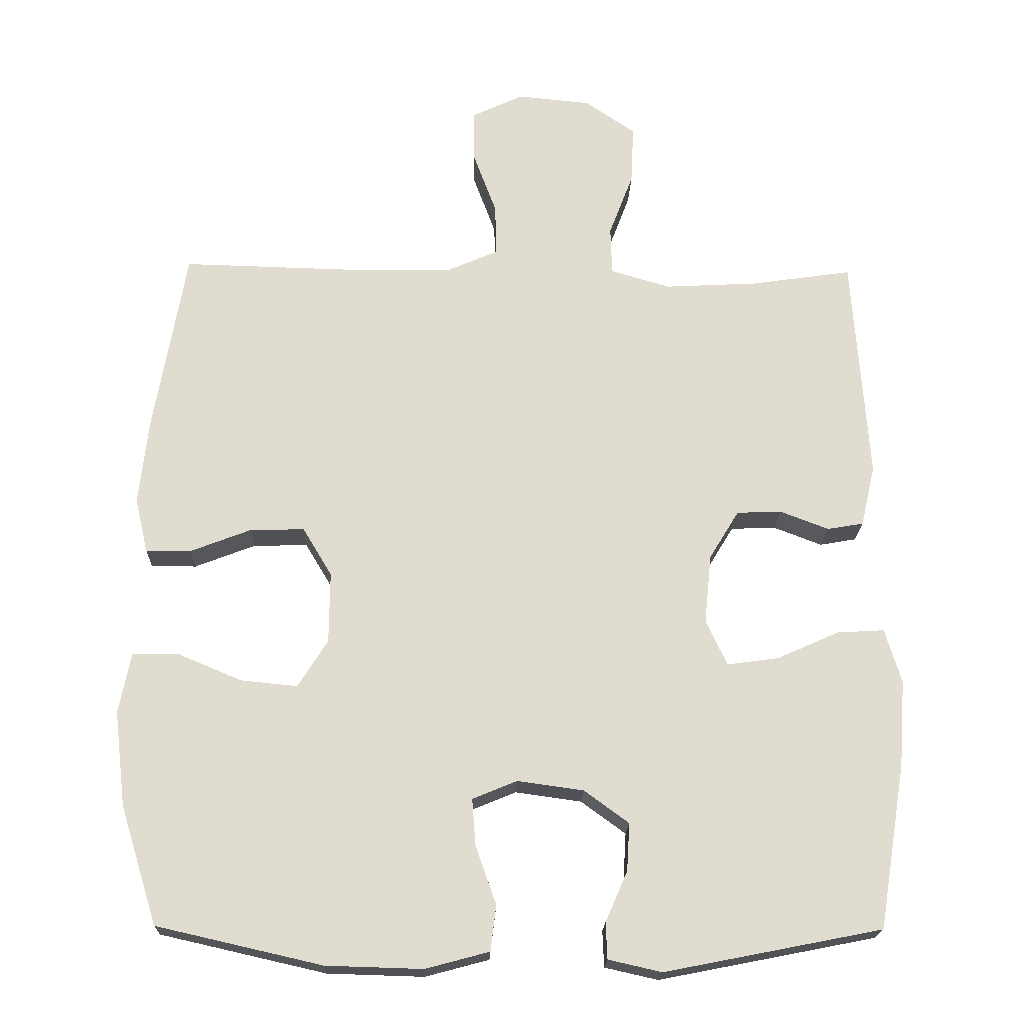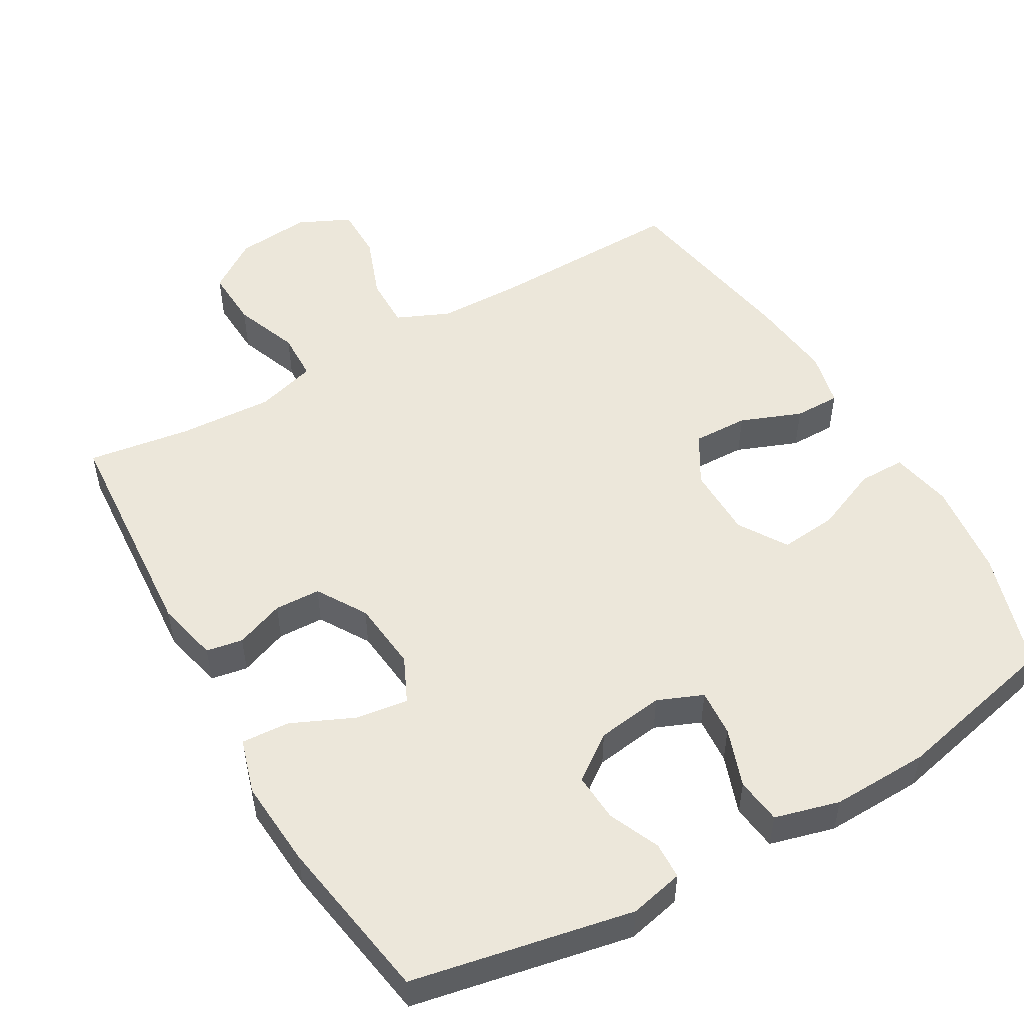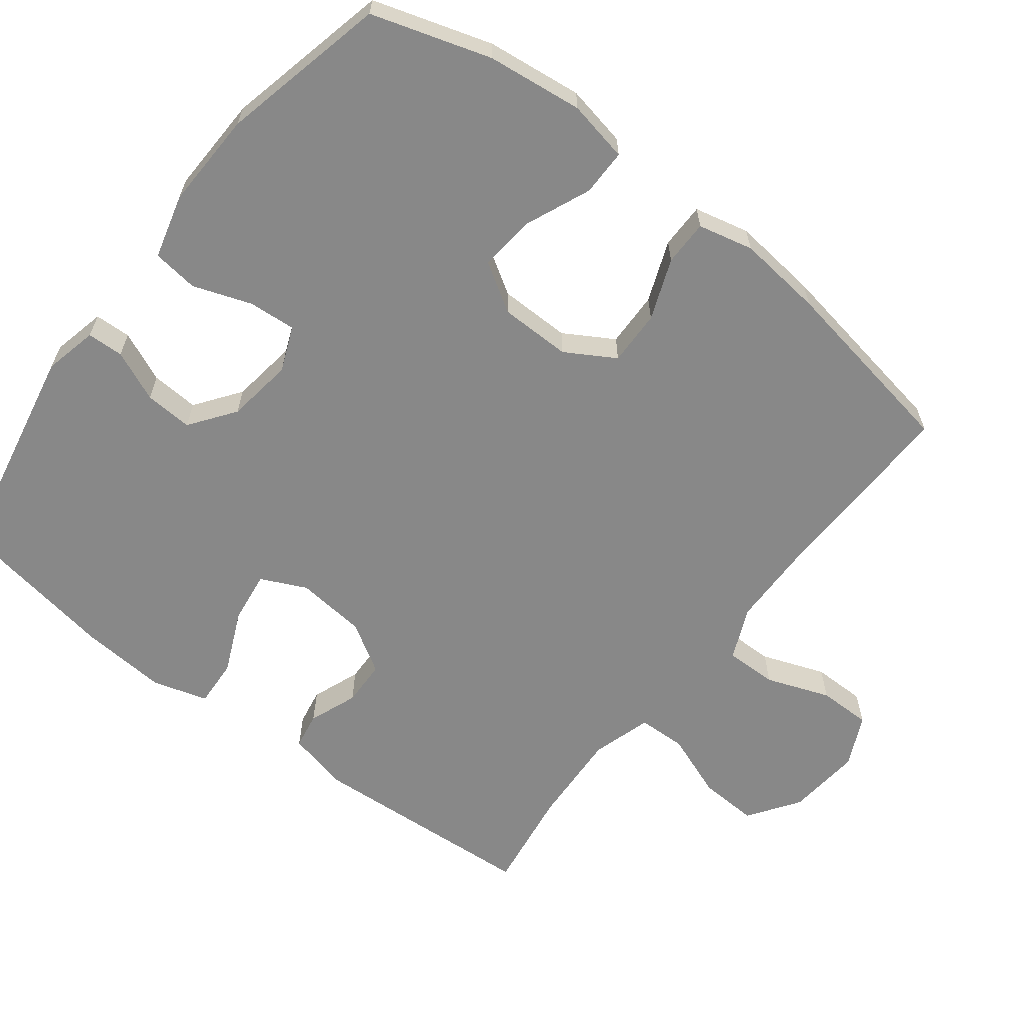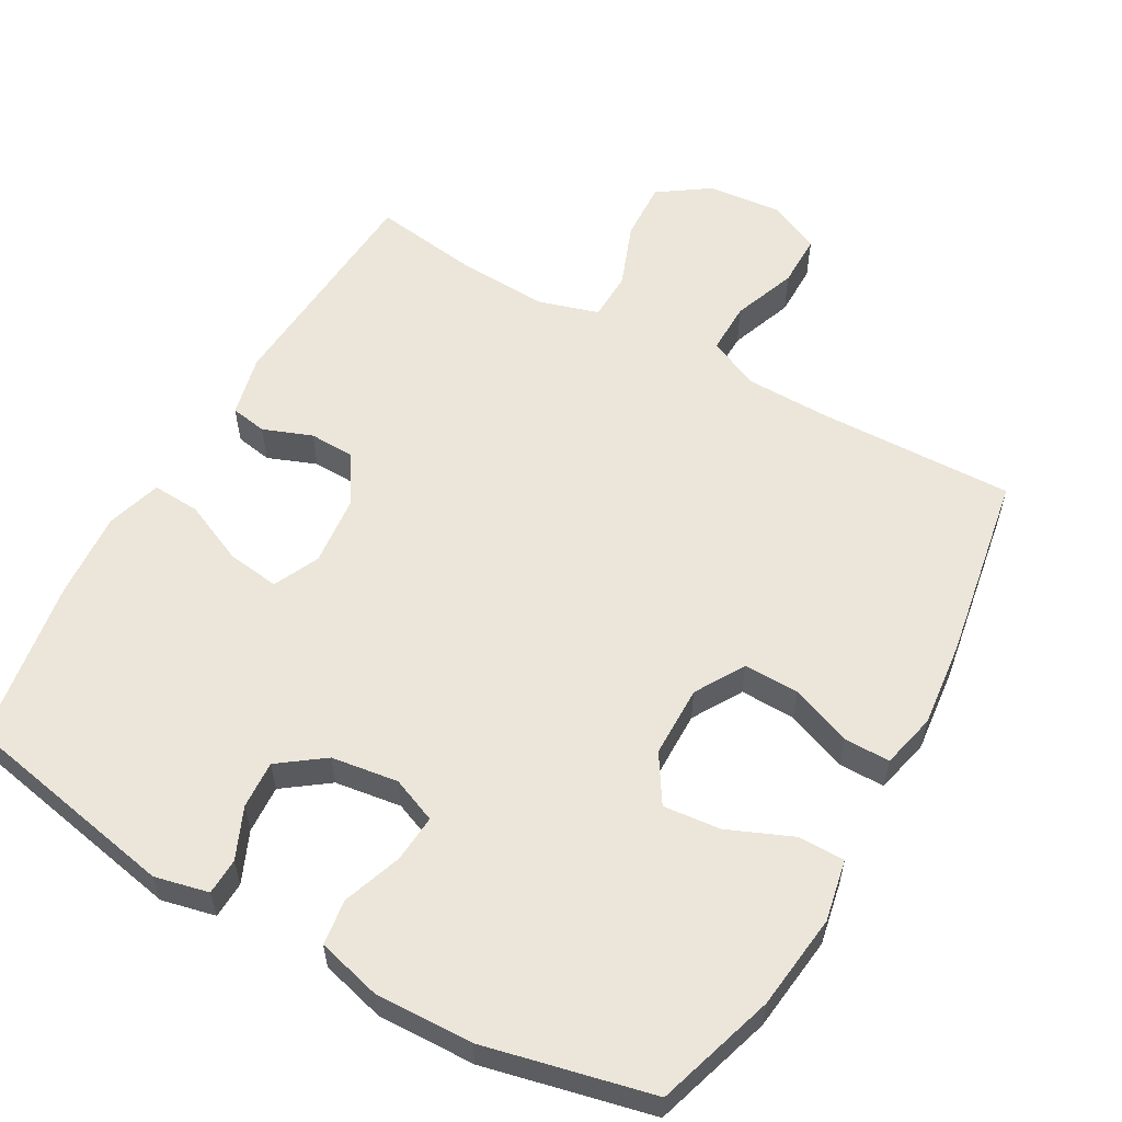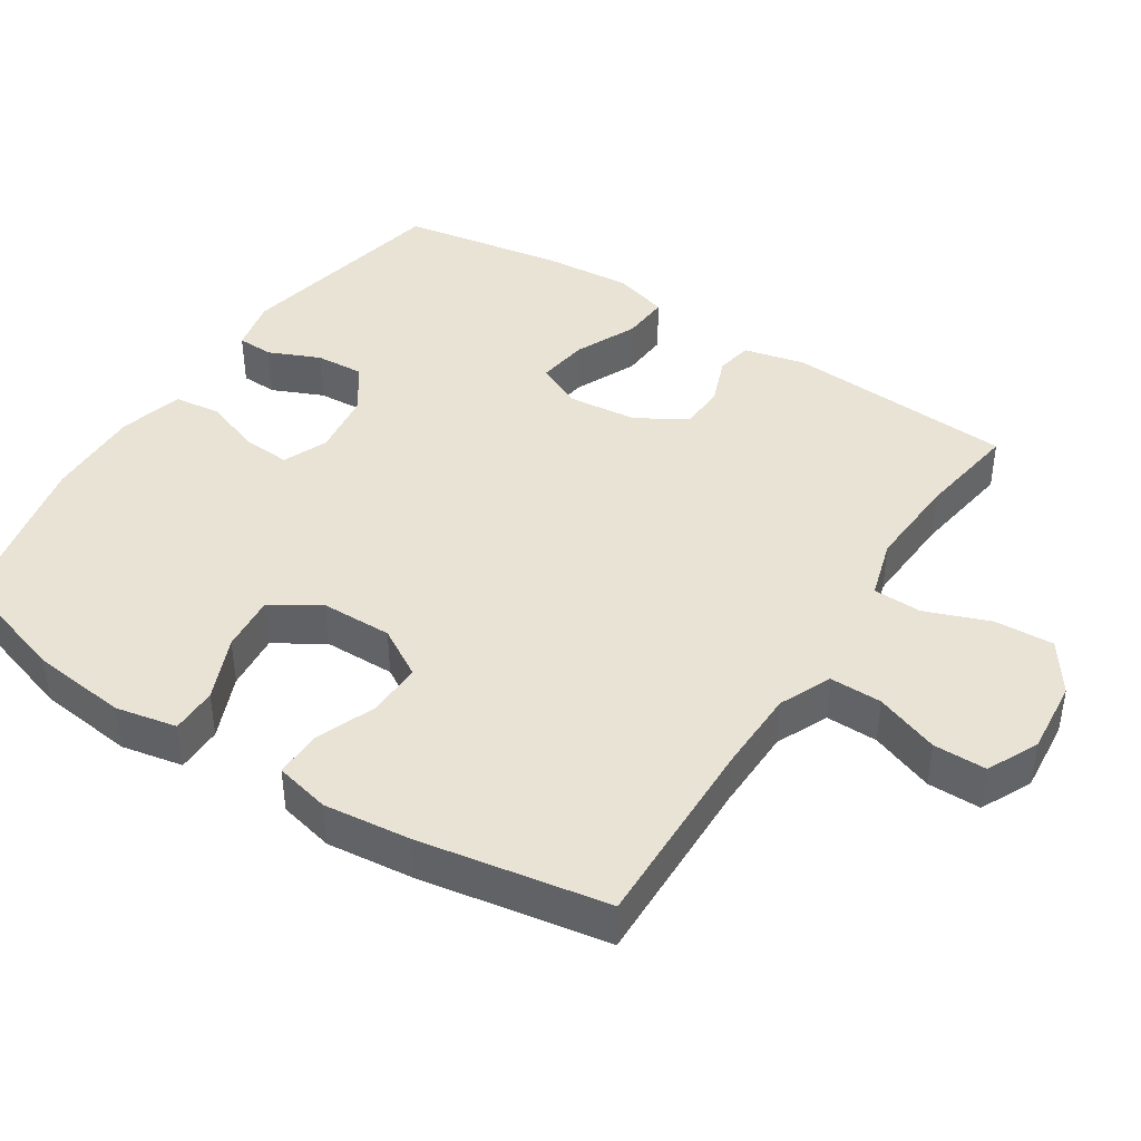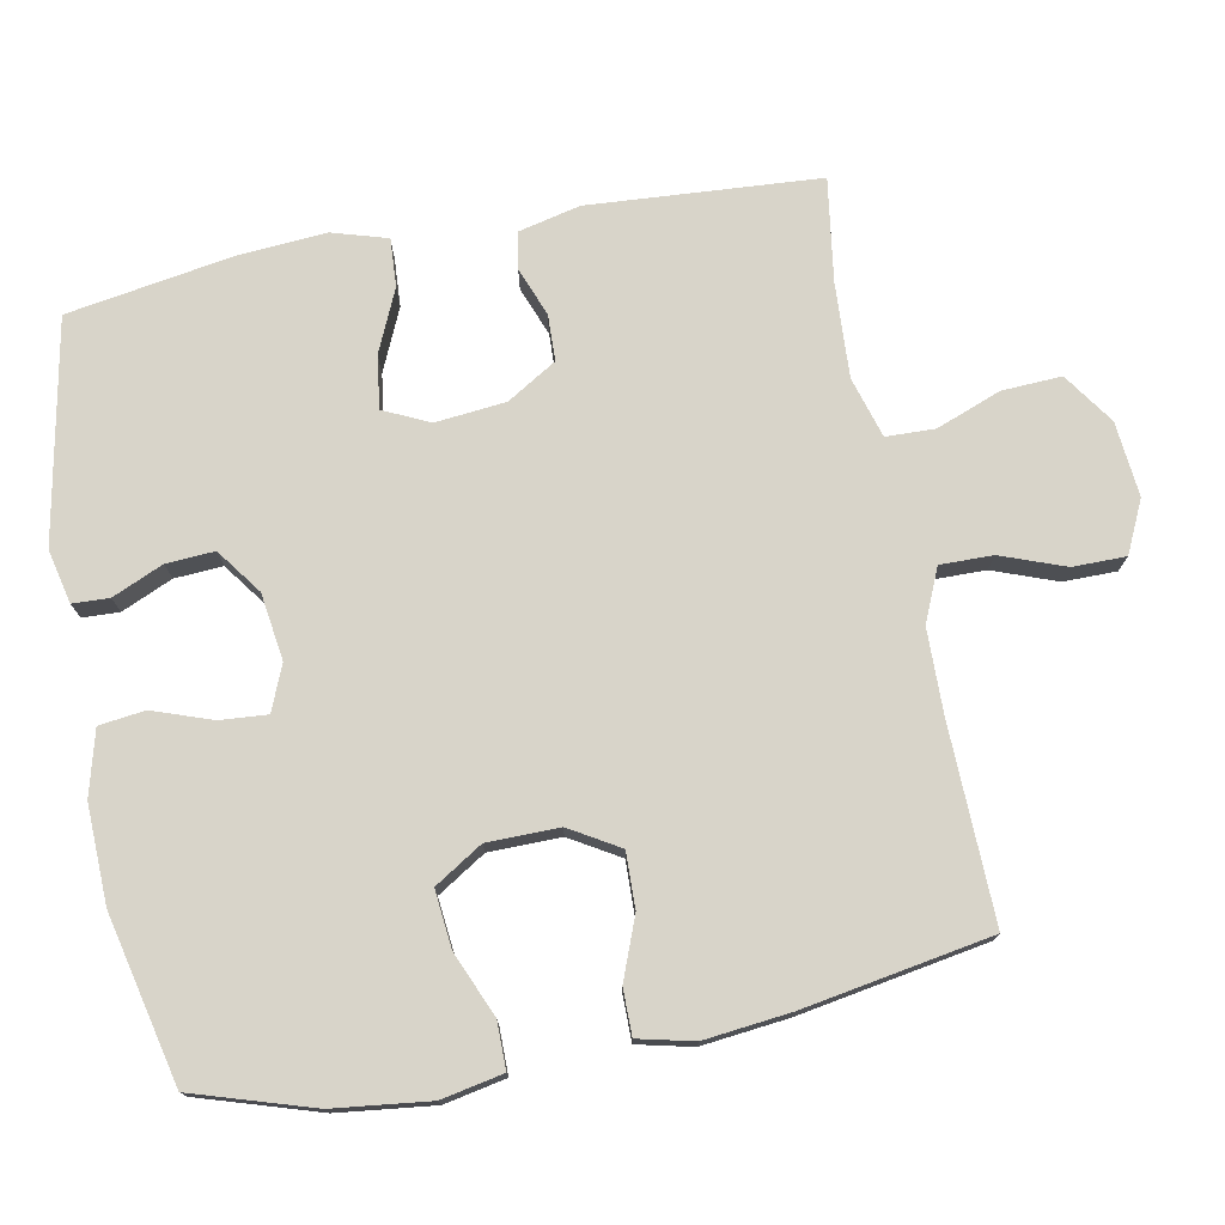
<metadata>
{"format":"obj","ext":"obj","renderer":"f3d","projection":"perspective","resolution":1024,"background":"white","views":[{"elev":-20.0,"azim":-1.6,"up":"+Z"},{"elev":51.6,"azim":150.1,"up":"+Y"},{"elev":-62.7,"azim":-127.7,"up":"+Y"},{"elev":57.5,"azim":-150.6,"up":"+Y"},{"elev":42.1,"azim":-57.1,"up":"+Y"},{"elev":75.4,"azim":-100.9,"up":"+Y"}]}
</metadata>
<code>
v 0.5 0.07 0.5
v 0.522 0.07 0.179
v 0.502 0.07 0.093
v 0.451 0.07 0.084
v 0.383 0.07 0.11
v 0.319 0.07 0.108
v 0.277 0.07 0.039
v 0.267 0.07 -0.059
v 0.297 0.07 -0.123
v 0.37 0.07 -0.113
v 0.457 0.07 -0.074
v 0.524 0.07 -0.07
v 0.547 0.07 -0.147
v 0.538 0.07 -0.269
v 0.5 0.07 -0.5
v 0.194 0.07 -0.56
v 0.119 0.07 -0.543
v 0.117 0.07 -0.492
v 0.148 0.07 -0.421
v 0.152 0.07 -0.354
v 0.089 0.07 -0.308
v -0.004 0.07 -0.295
v -0.067 0.07 -0.321
v -0.062 0.07 -0.387
v -0.033 0.07 -0.469
v -0.041 0.07 -0.533
v -0.131 0.07 -0.557
v -0.267 0.07 -0.553
v -0.5 0.07 -0.5
v -0.552 0.07 -0.334
v -0.568 0.07 -0.2
v -0.551 0.07 -0.114
v -0.486 0.07 -0.114
v -0.396 0.07 -0.152
v -0.316 0.07 -0.16
v -0.274 0.07 -0.093
v -0.273 0.07 0.007
v -0.314 0.07 0.076
v -0.391 0.07 0.074
v -0.476 0.07 0.041
v -0.54 0.07 0.041
v -0.558 0.07 0.118
v -0.545 0.07 0.238
v -0.5 0.07 0.5
v -0.226 0.07 0.493
v -0.109 0.07 0.495
v -0.036 0.07 0.527
v -0.037 0.07 0.6
v -0.07 0.07 0.689
v -0.07 0.07 0.763
v 0.002 0.07 0.797
v 0.106 0.07 0.787
v 0.177 0.07 0.738
v 0.173 0.07 0.655
v 0.139 0.07 0.565
v 0.141 0.07 0.497
v 0.225 0.07 0.472
v 0.357 0.07 0.479
v 0.5 0 0.5
v 0.522 0 0.179
v 0.502 0 0.093
v 0.451 0 0.084
v 0.383 0 0.11
v 0.319 0 0.108
v 0.277 0 0.039
v 0.267 0 -0.059
v 0.297 0 -0.123
v 0.37 0 -0.113
v 0.457 0 -0.074
v 0.524 0 -0.07
v 0.547 0 -0.147
v 0.538 0 -0.269
v 0.5 0 -0.5
v 0.194 0 -0.56
v 0.119 0 -0.543
v 0.117 0 -0.492
v 0.148 0 -0.421
v 0.152 0 -0.354
v 0.089 0 -0.308
v -0.004 0 -0.295
v -0.067 0 -0.321
v -0.062 0 -0.387
v -0.033 0 -0.469
v -0.041 0 -0.533
v -0.131 0 -0.557
v -0.267 0 -0.553
v -0.5 0 -0.5
v -0.552 0 -0.334
v -0.568 0 -0.2
v -0.551 0 -0.114
v -0.486 0 -0.114
v -0.396 0 -0.152
v -0.316 0 -0.16
v -0.274 0 -0.093
v -0.273 0 0.007
v -0.314 0 0.076
v -0.391 0 0.074
v -0.476 0 0.041
v -0.54 0 0.041
v -0.558 0 0.118
v -0.545 0 0.238
v -0.5 0 0.5
v -0.226 0 0.493
v -0.109 0 0.495
v -0.036 0 0.527
v -0.037 0 0.6
v -0.07 0 0.689
v -0.07 0 0.763
v 0.002 0 0.797
v 0.106 0 0.787
v 0.177 0 0.738
v 0.173 0 0.655
v 0.139 0 0.565
v 0.141 0 0.497
v 0.225 0 0.472
v 0.357 0 0.479
f 52 53 54 55
f 52 55 56
f 51 52 56
f 48 49 50 51
f 47 48 51 56
f 46 47 56 57
f 42 43 44 45
f 42 45 46 57
f 39 40 41 42
f 38 39 42 57
f 31 32 33 34
f 31 34 35
f 30 31 35
f 29 30 35
f 28 29 35 36
f 24 25 26 27
f 23 24 27 28
f 16 17 18 19
f 16 19 20
f 15 16 20
f 14 15 20 21
f 10 11 12 13
f 9 10 13 14
f 2 3 4 5
f 58 1 2 5
f 58 5 6
f 37 38 57 58
f 37 58 6 7
f 23 28 36 37
f 22 23 37 7
f 9 14 21 22
f 8 9 22
f 7 8 22
f 113 112 111 110
f 114 113 110
f 114 110 109
f 109 108 107 106
f 114 109 106 105
f 115 114 105 104
f 103 102 101 100
f 115 104 103 100
f 100 99 98 97
f 115 100 97 96
f 92 91 90 89
f 93 92 89
f 93 89 88
f 93 88 87
f 94 93 87 86
f 85 84 83 82
f 86 85 82 81
f 77 76 75 74
f 78 77 74
f 78 74 73
f 79 78 73 72
f 71 70 69 68
f 72 71 68 67
f 63 62 61 60
f 63 60 59 116
f 64 63 116
f 116 115 96 95
f 65 64 116 95
f 95 94 86 81
f 65 95 81 80
f 80 79 72 67
f 80 67 66
f 80 66 65
f 1 59 60 2
f 2 60 61 3
f 3 61 62 4
f 4 62 63 5
f 5 63 64 6
f 6 64 65 7
f 7 65 66 8
f 8 66 67 9
f 9 67 68 10
f 10 68 69 11
f 11 69 70 12
f 12 70 71 13
f 13 71 72 14
f 14 72 73 15
f 15 73 74 16
f 16 74 75 17
f 17 75 76 18
f 18 76 77 19
f 19 77 78 20
f 20 78 79 21
f 21 79 80 22
f 22 80 81 23
f 23 81 82 24
f 24 82 83 25
f 25 83 84 26
f 26 84 85 27
f 27 85 86 28
f 28 86 87 29
f 29 87 88 30
f 30 88 89 31
f 31 89 90 32
f 32 90 91 33
f 33 91 92 34
f 34 92 93 35
f 35 93 94 36
f 36 94 95 37
f 37 95 96 38
f 38 96 97 39
f 39 97 98 40
f 40 98 99 41
f 41 99 100 42
f 42 100 101 43
f 43 101 102 44
f 44 102 103 45
f 45 103 104 46
f 46 104 105 47
f 47 105 106 48
f 48 106 107 49
f 49 107 108 50
f 50 108 109 51
f 51 109 110 52
f 52 110 111 53
f 53 111 112 54
f 54 112 113 55
f 55 113 114 56
f 56 114 115 57
f 57 115 116 58
f 58 116 59 1

</code>
